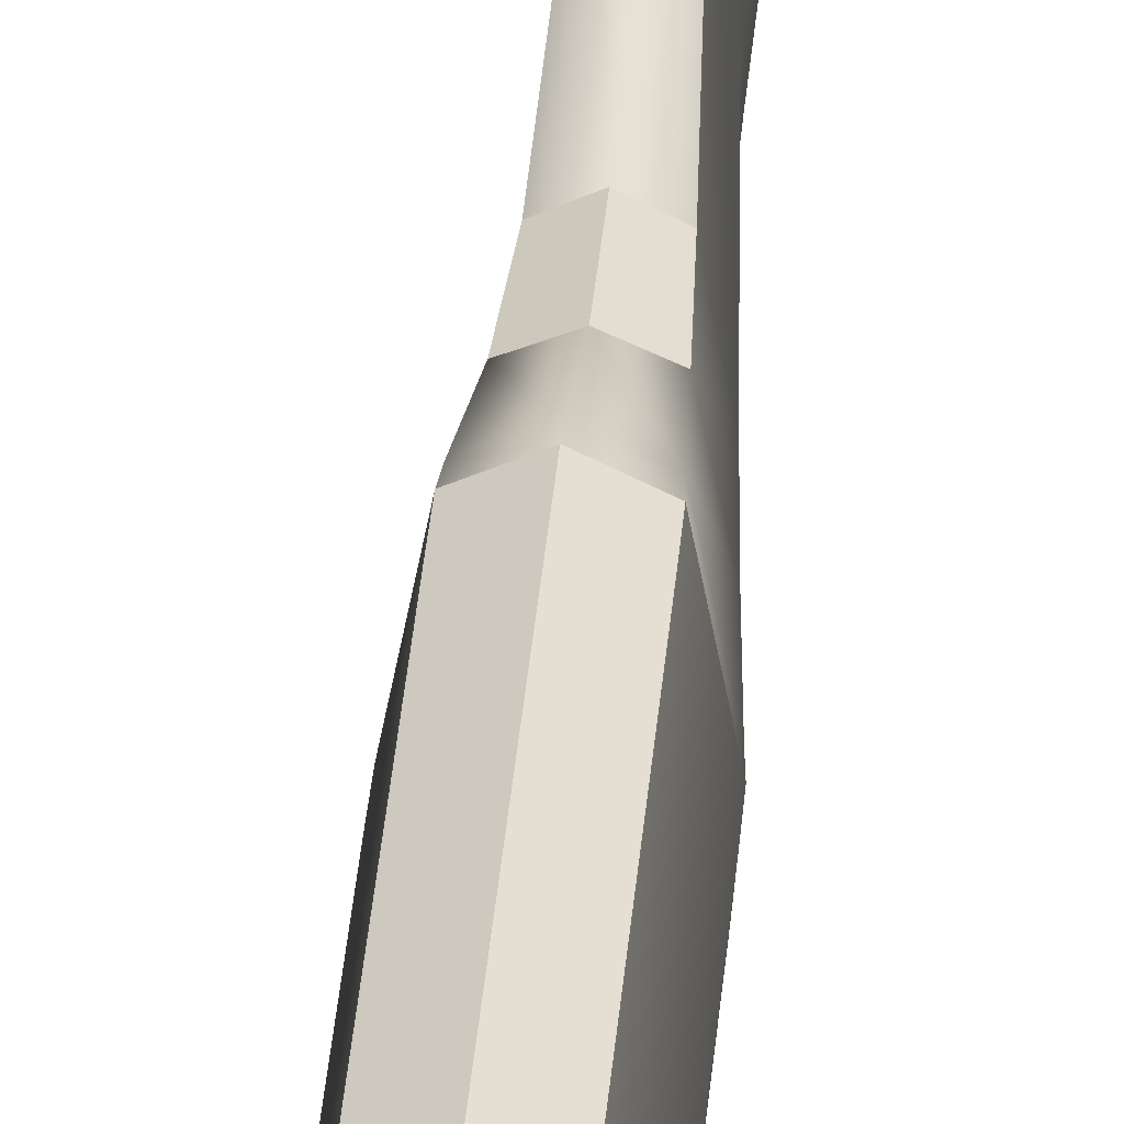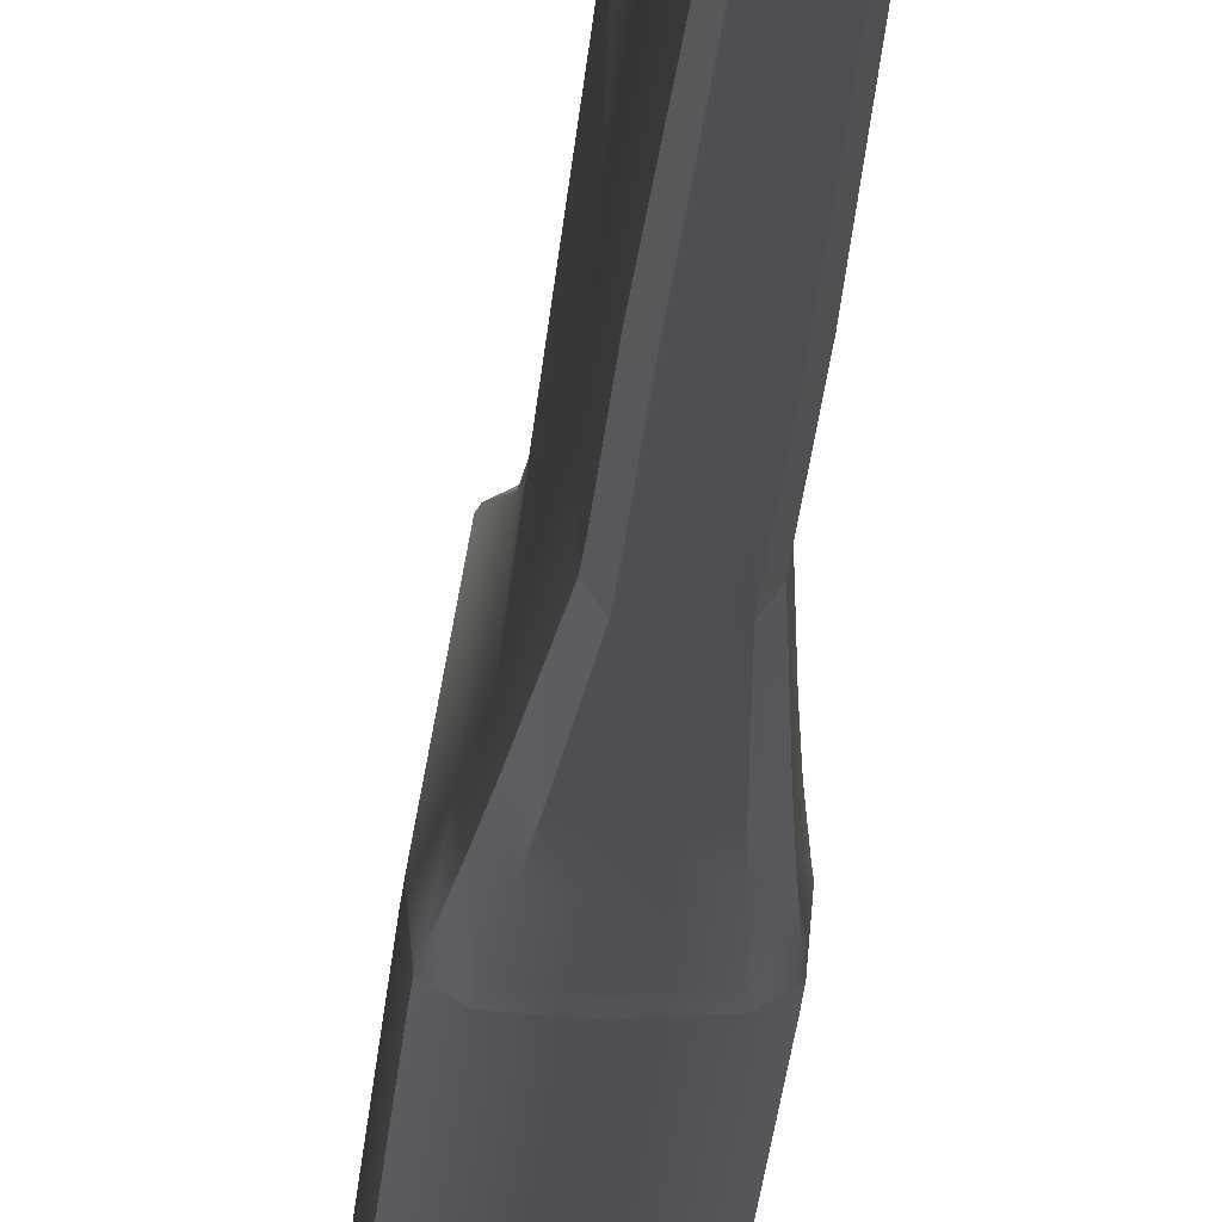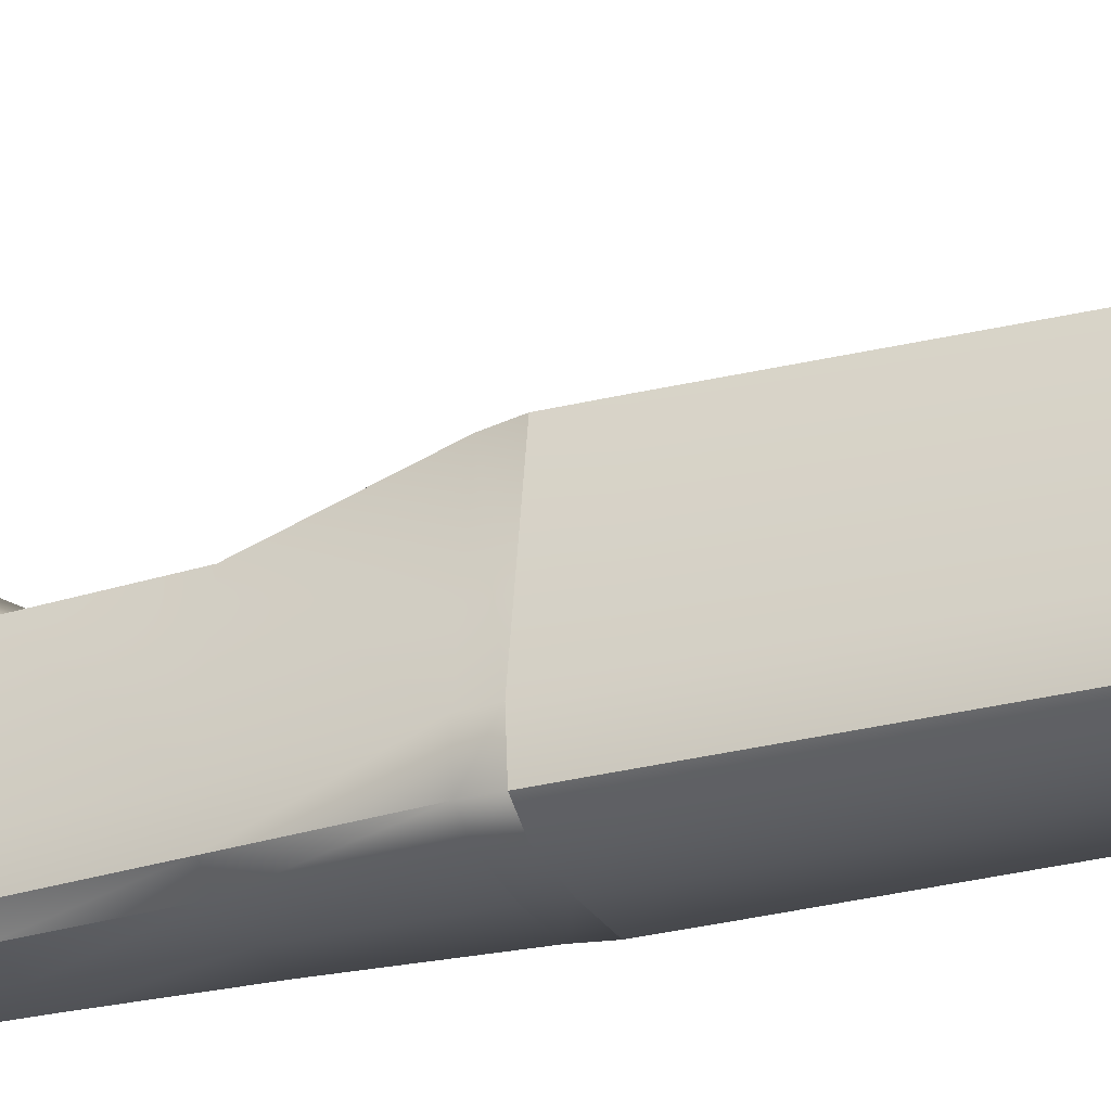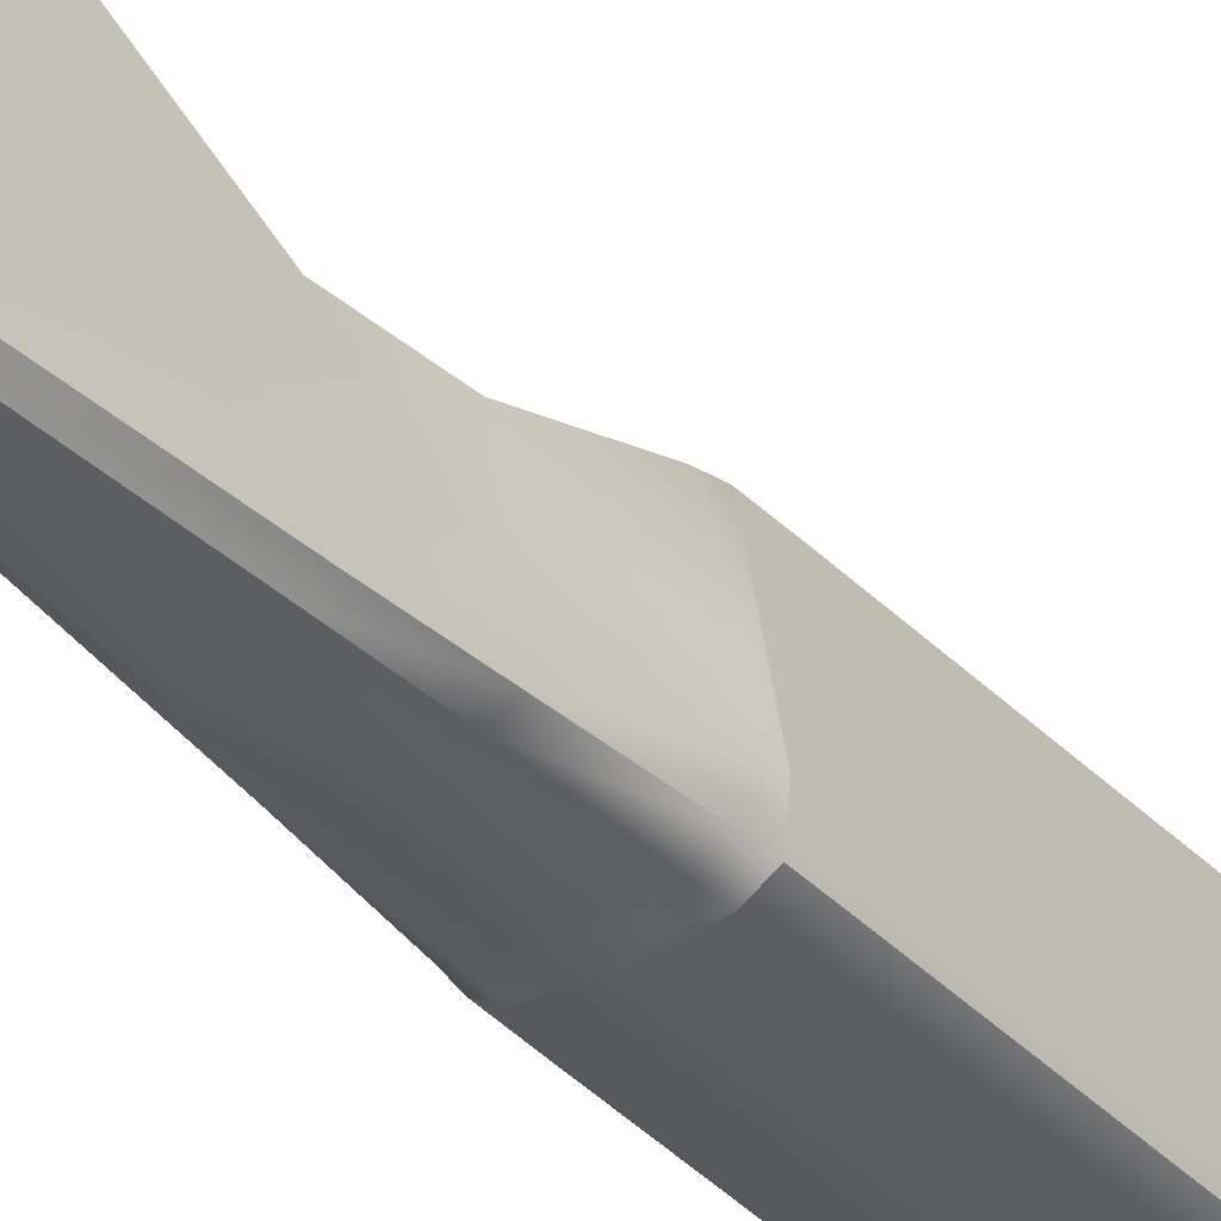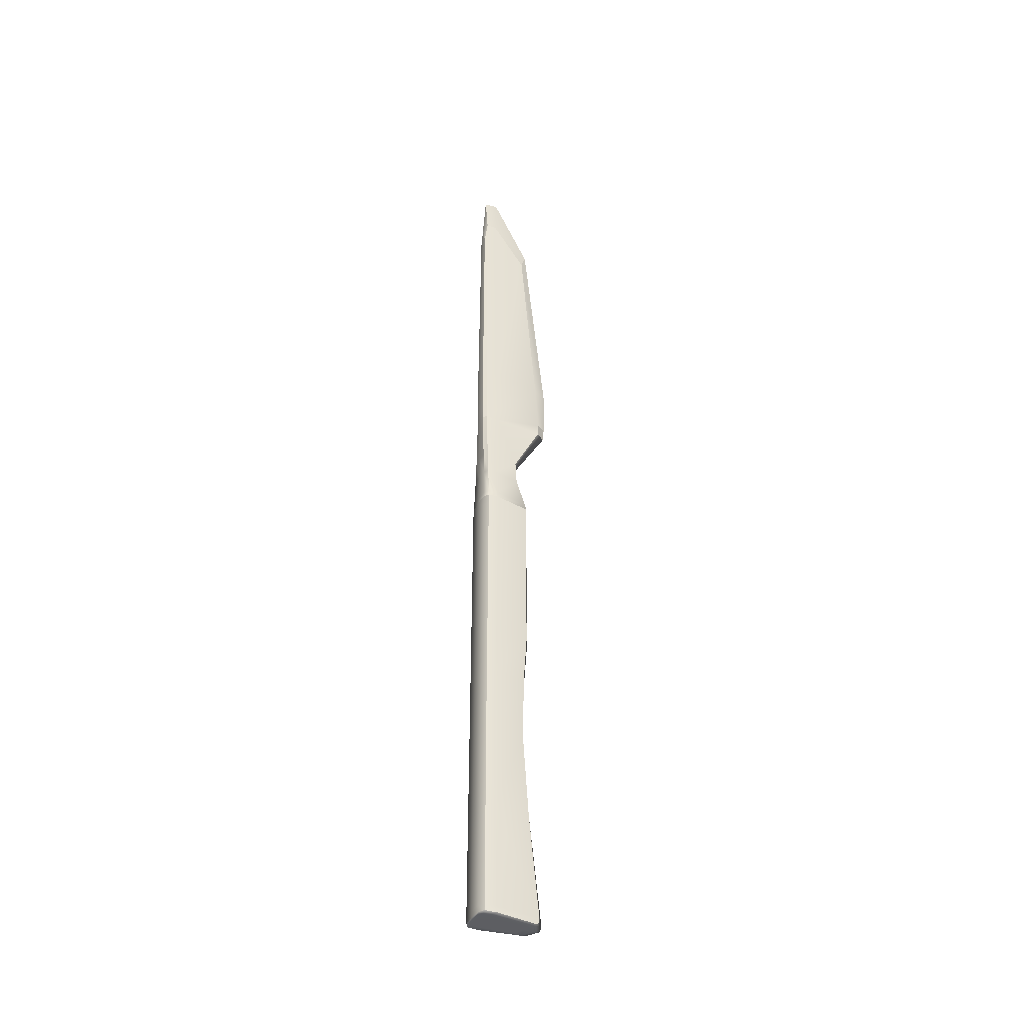
<metadata>
{"format":"obj","ext":"obj","renderer":"f3d","projection":"perspective","resolution":1024,"background":"white","views":[{"elev":37.0,"azim":4.8,"up":"+Z"},{"elev":-18.0,"azim":176.9,"up":"+Z"},{"elev":-26.1,"azim":-67.9,"up":"+Z"},{"elev":-35.8,"azim":-143.2,"up":"+Z"},{"elev":-39.1,"azim":-115.3,"up":"+Y"}]}
</metadata>
<code>
o Cube.001
v 0.003115 -0.1542 -0.008979
v 0.001572 0.1363 -0.009184
v 0.003115 -0.1542 0.006151
v 0.001276 0.1293 0.007042
v -0.003115 -0.1542 -0.008979
v -0.001572 0.1363 -0.009184
v -0.003115 -0.1542 0.006151
v -0.001276 0.1293 0.007042
v 0.004258 -0.0015 -0.009366
v 0.004258 -0.0015 0.006854
v -0.004258 -0.0015 0.006854
v -0.004258 -0.0015 -0.009366
v 0.004264 -0.09151 0.005313
v -0.004264 -0.09151 0.005313
v -0.004264 -0.09151 -0.009366
v 0.004264 -0.09151 -0.009366
v 0.00414 -0.1542 -0.0049
v 0.001998 0.1448 -0.004809
v -0.00414 -0.1542 -0.0049
v -0.001998 0.1448 -0.004809
v -0.006388 -0.0015 -0.005026
v 0.006388 -0.0015 -0.005026
v -0.006396 -0.09151 -0.005334
v 0.006396 -0.09151 -0.005334
v 0.006354 -0.1539 -0.004398
v 0.004236 -0.1539 -0.009314
v -0.004236 -0.1539 0.00994
v 0.004236 -0.1539 0.00994
v -0.006354 -0.1539 -0.004398
v -0.004236 -0.1539 -0.009314
v 0.002096 0.06412 -0.009366
v 0.001726 0.06232 0.01228
v -0.001726 0.06232 0.01228
v -0.002096 0.06412 -0.009366
v -0.003021 0.06376 -0.003941
v 0.003021 0.06376 -0.003941
v 0.004264 -0.05334 -0.009366
v 0.004264 -0.05334 0.006754
v -0.004264 -0.05334 0.006754
v -0.004264 -0.05334 -0.009366
v -0.006396 -0.05334 -0.005046
v 0.006396 -0.05334 -0.005046
v 0.003047 0.02255 -0.009085
v 0.003047 0.02255 0.003384
v -0.003047 0.02255 0.003384
v -0.003047 0.02255 -0.009085
v 0.004571 0.02255 -0.00554
v -0.004571 0.02255 -0.00554
v 0.00609 -0.1539 -0.008167
v 0.00426 -0.1519 0.01039
v 0 -0.1539 0.01256
v -0 0.135 0.009105
v -0.00426 -0.1519 0.01039
v -0.001994 0.1446 -0.008225
v -0.00426 -0.1519 -0.00936
v 0 -0.1539 -0.00958
v -0 0.143 -0.009304
v 0.004243 0.002111 0.006846
v -0.004243 0.002111 0.006846
v -0.004243 0.002111 -0.009361
v 0 -0.0015 -0.009641
v -0.006121 -0.0015 -0.008276
v -0 -0.0015 0.009012
v 0.002116 0.0412 -0.009226
v 0.001874 0.04553 0.01322
v -0.001874 0.04553 0.01322
v -0.002096 0.04576 -0.009361
v 0.004264 -0.0703 0.005628
v -0.004264 -0.0703 0.005628
v -0.004264 -0.0703 -0.009366
v 0.004264 -0.1185 -0.009366
v 0 -0.09151 -0.009641
v -0.006129 -0.09151 -0.008314
v 0 -0.09151 0.007241
v 0.001994 0.1446 -0.008225
v -0.00609 -0.1539 -0.008167
v 0.006121 -0.0015 -0.008276
v 0.006129 -0.09151 -0.008314
v 0.006391 -0.1519 -0.004318
v -0.006391 -0.1519 -0.004318
v -0.006396 -0.0703 -0.005271
v 0.006396 -0.0703 -0.005271
v 0.006364 0.002111 -0.005024
v -0.006364 0.002111 -0.005024
v 0 0.1599 -0.00365
v 0 -0.1542 -0.004994
v -0.00307 0.04571 -0.003749
v 0.00307 0.04571 -0.003749
v 0.003965 -0.1542 -0.008094
v 0 -0.1542 0.006948
v 0 -0.1542 -0.009069
v -0.003965 -0.1542 -0.008094
v 0.006016 -0.1542 -0.004649
v 0.004008 -0.1542 -0.009187
v -0.004008 -0.1542 0.008385
v 0.004008 -0.1542 0.008385
v -0.006016 -0.1542 -0.004649
v -0.004008 -0.1542 -0.009187
v 0.004264 -0.1185 0.007109
v -0.004264 -0.1185 0.007109
v -0.004264 -0.1185 -0.009366
v 0.00426 -0.1519 -0.00936
v 0.006396 -0.1185 -0.004975
v -0.006396 -0.1185 -0.004975
v 0.002096 0.04576 -0.009361
v 0.002998 0.06407 -0.00814
v 0 0.06412 -0.009641
v -0.002998 0.06407 -0.00814
v -0 0.06205 0.01657
v 0.002107 0.0412 0.0129
v -0.002107 0.0412 0.0129
v -0.002116 0.0412 -0.009226
v 0.003172 0.0412 -0.003726
v -0.003172 0.0412 -0.003726
v 0.004095 0.004176 0.006531
v -0.004095 0.004176 0.006531
v -0.004095 0.004176 -0.009226
v 0.006143 0.004176 -0.005
v -0.006143 0.004176 -0.005
v 0.004243 0.002111 -0.009361
v 0.004095 0.004176 -0.009226
v 0.003508 0.014 0.003615
v -0.003508 0.014 0.003615
v -0.003508 0.014 -0.009091
v 0.005262 0.014 -0.005497
v -0.005262 0.014 -0.005497
v 0.004264 -0.0703 -0.009366
v 0.006129 -0.05334 -0.008278
v 0 -0.05334 -0.009641
v -0.006129 -0.05334 -0.008278
v 0 -0.05334 0.008898
v 0.003508 0.014 -0.009091
v -0 0.02255 -0.009348
v -0.004381 0.02255 -0.008116
v 0 0.02255 0.004991
v 0.004381 0.02255 -0.008116
v 0 -0.1542 -0.008095
v 0 0.1593 -0.008257
v 0 0.0412 -0.009494
v -0.003042 0.0412 -0.008001
v -0 0.0412 0.01596
v 0 -0.1185 -0.009641
v -0.006129 -0.1185 -0.008269
v -0 -0.1185 0.009306
v 0.006129 -0.1185 -0.008269
v 0.003042 0.0412 -0.008001
v 0.005764 -0.1542 -0.008134
v 0 -0.1542 0.01069
v 0 -0.1542 -0.009426
v -0.005764 -0.1542 -0.008134
v 0.006124 -0.1519 -0.008183
v 0 -0.1519 0.01307
v -0.006124 -0.1519 -0.008183
v 0 -0.1519 -0.009633
v 0.003004 0.04575 -0.008111
v 0 0.04576 -0.009634
v -0.003004 0.04575 -0.008111
v 0 0.0455 0.01633
v -0 0.002111 -0.009634
v -0.006099 0.002111 -0.008271
v -0 0.002111 0.009002
v 0.006099 0.002111 -0.008271
v -0 0.004176 -0.009494
v -0.005887 0.004176 -0.008161
v -0 0.004176 0.008626
v 0.005887 0.004176 -0.008161
v 0.006129 -0.0703 -0.008306
v 0 -0.0703 -0.009641
v -0.006129 -0.0703 -0.008306
v -0 -0.0703 0.007603
v 0 0.014 -0.009354
v -0.005042 0.014 -0.008116
v 0 0.014 0.005258
v 0.005042 0.014 -0.008116
f 63 131 38 10
f 4 52 109 32
f 109 52 8 33
f 20 54 108 35
f 108 54 6 34
f 6 57 107 34
f 107 57 2 31
f 19 7 95 97
f 17 86 137 89
f 86 19 92 137
f 137 92 5 91
f 89 137 91 1
f 20 85 138 54
f 85 18 75 138
f 138 75 2 57
f 54 138 57 6
f 37 9 77 128
f 130 62 12 40
f 12 61 129 40
f 131 63 11 39
f 62 130 41 21
f 66 87 114 111
f 128 77 22 42
f 133 139 64 43
f 139 156 105 64
f 87 157 140 114
f 134 140 112 46
f 140 157 67 112
f 65 158 141 110
f 139 133 46 112
f 135 141 111 45
f 141 158 66 111
f 88 65 110 113
f 140 134 48 114
f 141 135 44 110
f 24 13 99 103
f 129 61 9 37
f 64 105 155 146
f 154 142 71 102
f 101 15 72 142
f 142 72 16 71
f 153 143 101 55
f 104 23 73 143
f 143 73 15 101
f 55 101 142 154
f 152 144 100 53
f 99 13 74 144
f 144 74 14 100
f 80 104 143 153
f 79 50 28 25
f 14 23 104 100
f 50 99 144 152
f 151 145 103 79
f 71 16 78 145
f 145 78 24 103
f 53 80 29 27
f 114 48 45 111
f 102 71 145 151
f 11 21 41 39
f 117 124 171 163
f 136 146 113 47
f 146 155 88 113
f 110 44 47 113
f 43 64 146 136
f 18 85 52 4
f 60 117 163 159
f 19 86 90 7
f 52 85 20 8
f 8 20 35 33
f 90 86 17 3
f 31 2 75 106
f 106 75 18 36
f 17 89 147 93
f 89 1 94 147
f 147 94 26 49
f 93 147 49 25
f 7 90 148 95
f 90 3 96 148
f 148 96 28 51
f 95 148 51 27
f 97 95 27 29
f 3 17 93 96
f 1 91 149 94
f 91 5 98 149
f 149 98 30 56
f 94 149 56 26
f 96 93 25 28
f 53 100 104 80
f 5 92 150 98
f 92 19 97 150
f 150 97 29 76
f 98 150 76 30
f 79 103 99 50
f 26 102 151 49
f 49 151 79 25
f 33 35 87 66
f 28 50 152 51
f 51 152 53 27
f 29 80 153 76
f 76 153 55 30
f 30 55 154 56
f 56 154 102 26
f 105 31 106 155
f 155 106 36 88
f 36 32 65 88
f 67 34 107 156
f 156 107 31 105
f 87 35 108 157
f 157 108 34 67
f 65 32 109 158
f 158 109 33 66
f 83 58 10 22
f 12 60 159 61
f 159 163 121 120
f 84 119 164 160
f 61 159 120 9
f 21 84 160 62
f 160 164 117 60
f 58 115 165 161
f 62 160 60 12
f 10 58 161 63
f 161 165 116 59
f 116 119 84 59
f 63 161 59 11
f 59 84 21 11
f 120 121 166 162
f 9 120 162 77
f 162 166 118 83
f 39 41 81 69
f 77 162 83 22
f 118 115 58 83
f 18 4 32 36
f 163 171 132 121
f 119 126 172 164
f 164 172 124 117
f 115 122 173 165
f 165 173 123 116
f 45 48 126 123
f 121 132 174 166
f 166 174 125 118
f 67 156 139 112
f 16 127 167 78
f 127 37 128 167
f 167 128 42 82
f 78 167 82 24
f 42 38 68 82
f 69 81 23 14
f 15 70 168 72
f 70 40 129 168
f 168 129 37 127
f 72 168 127 16
f 23 81 169 73
f 81 41 130 169
f 169 130 40 70
f 73 169 70 15
f 13 68 170 74
f 68 38 131 170
f 170 131 39 69
f 74 170 69 14
f 47 44 122 125
f 82 68 13 24
f 124 46 133 171
f 171 133 43 132
f 126 48 134 172
f 172 134 46 124
f 122 44 135 173
f 173 135 45 123
f 125 122 115 118
f 132 43 136 174
f 174 136 47 125
f 123 126 119 116
f 10 38 42 22

</code>
